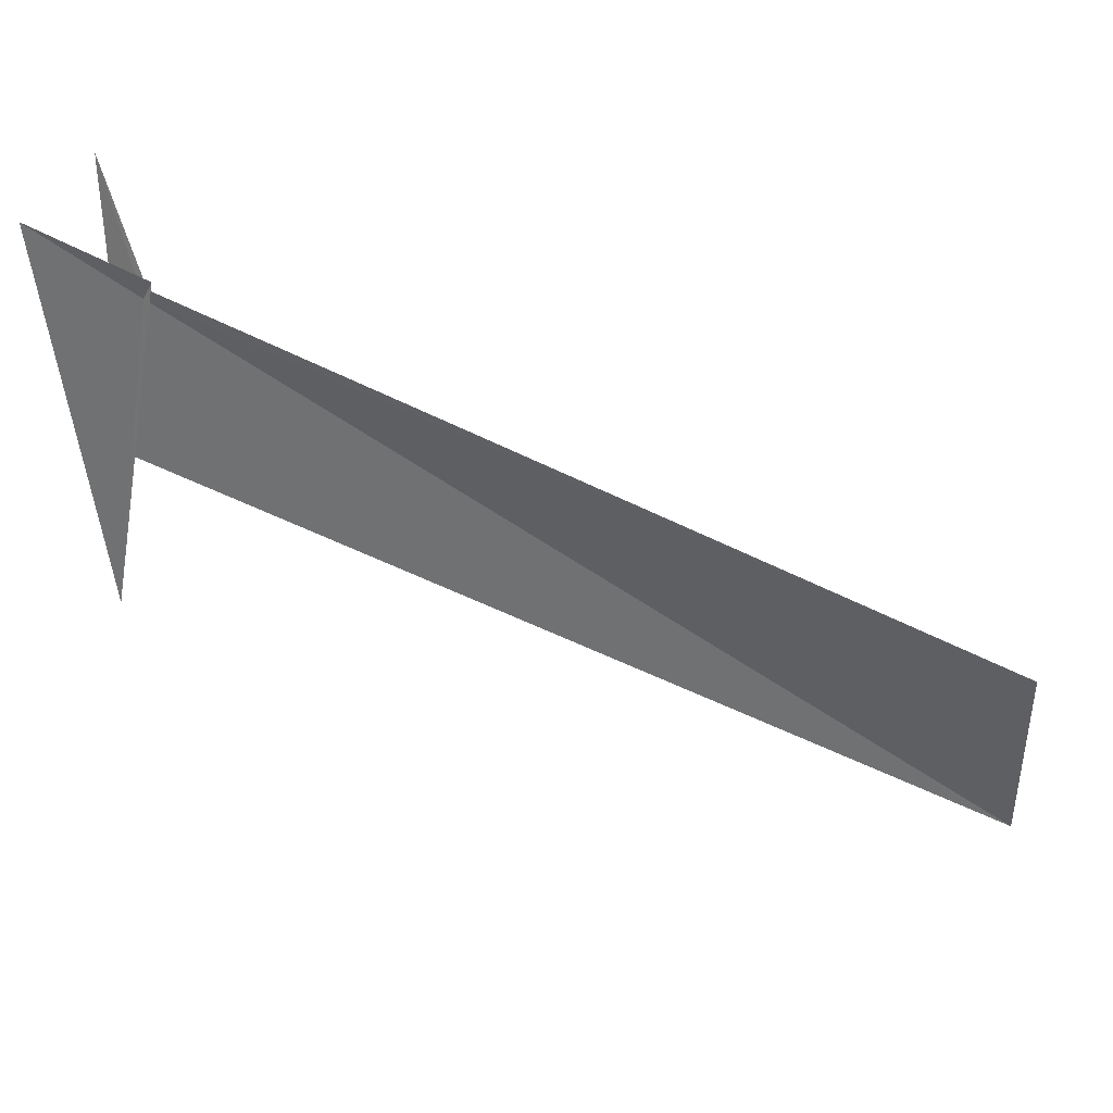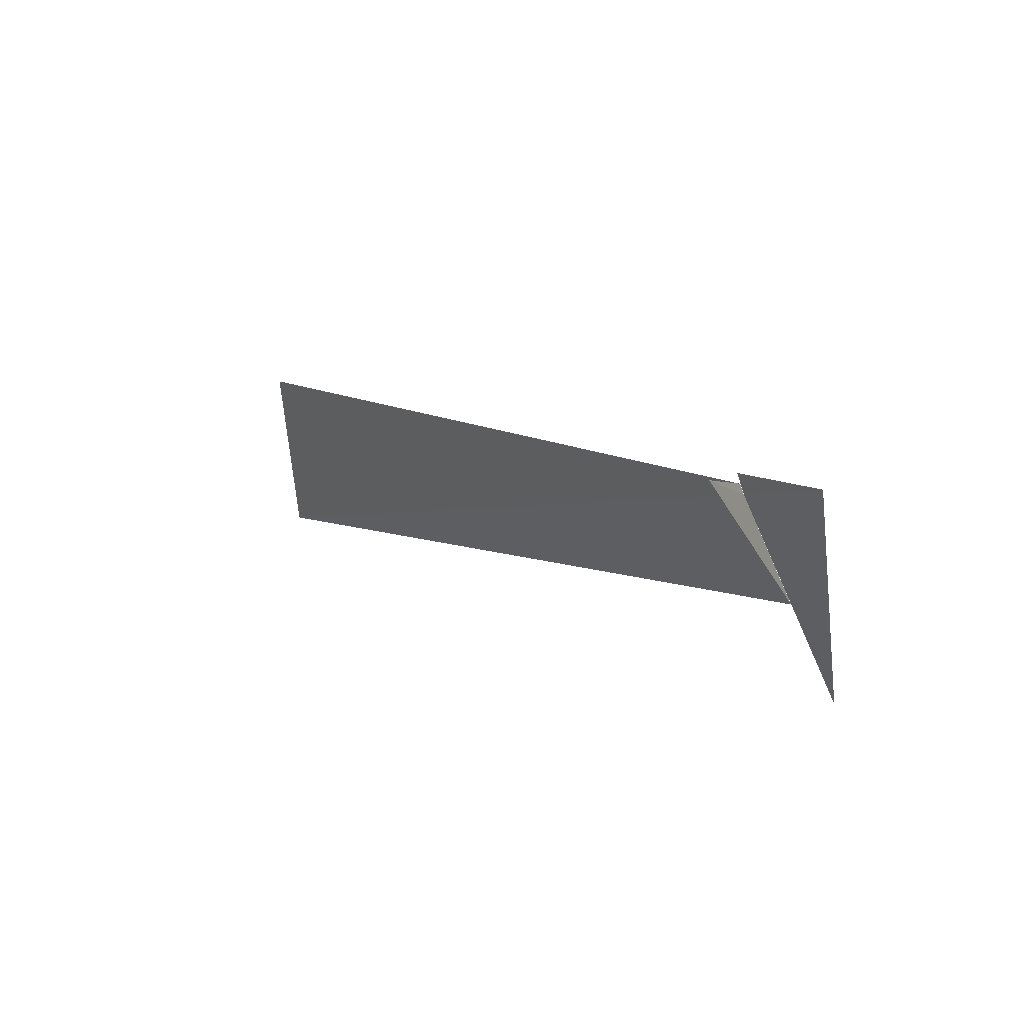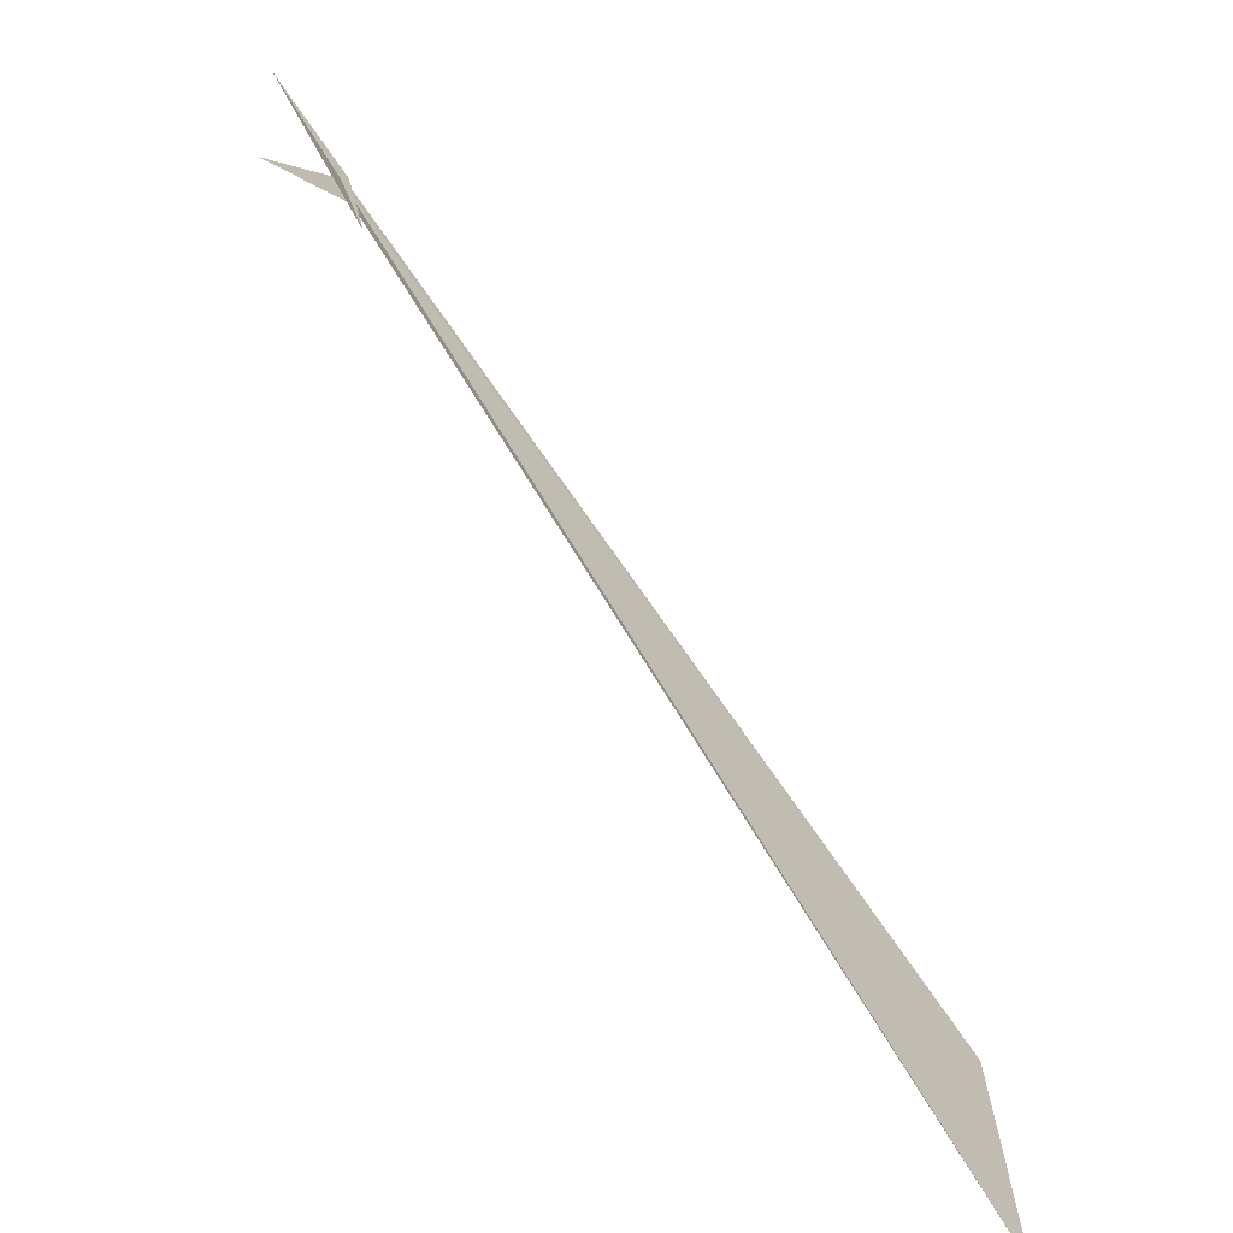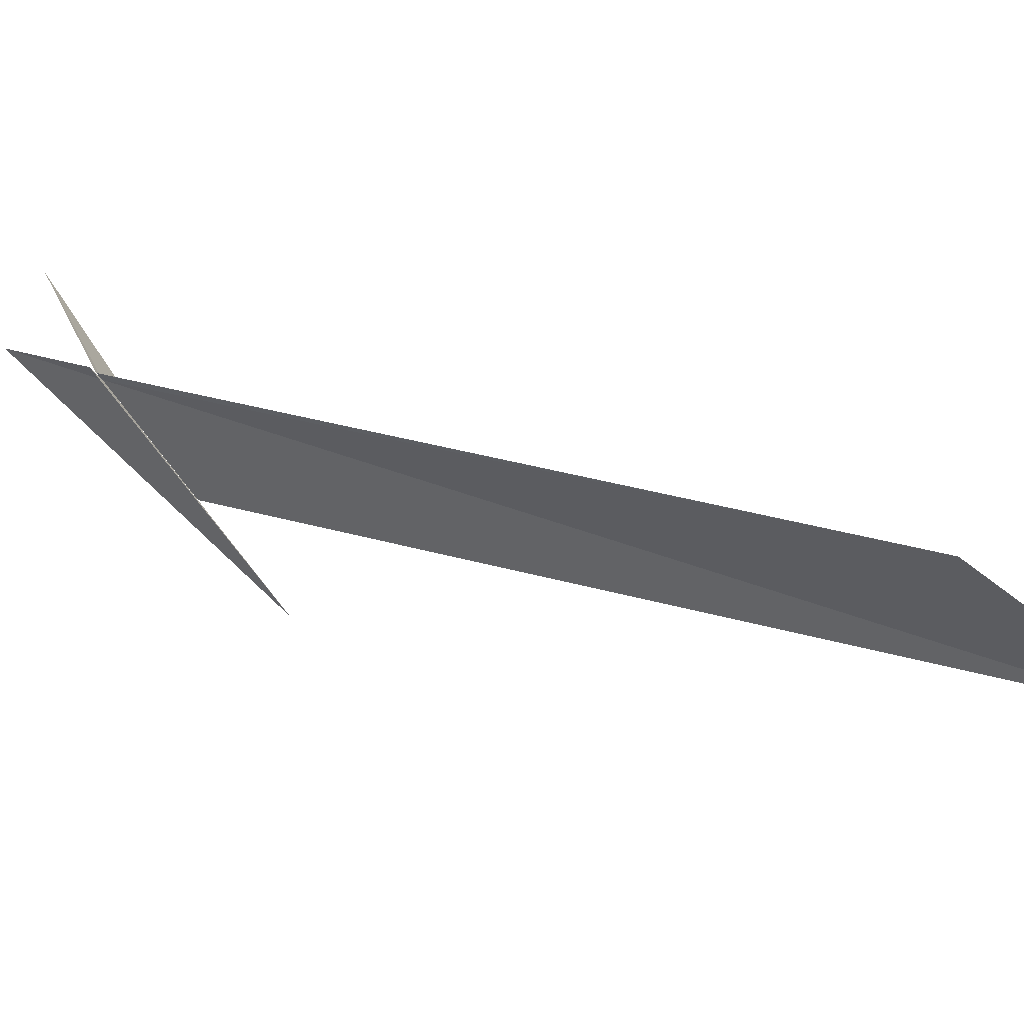
<metadata>
{"format":"obj","ext":"obj","renderer":"f3d","projection":"perspective","resolution":1024,"background":"white","views":[{"elev":51.9,"azim":-38.4,"up":"+Z"},{"elev":45.1,"azim":-167.0,"up":"+Z"},{"elev":-55.9,"azim":-89.6,"up":"+Z"},{"elev":-54.7,"azim":52.5,"up":"+Y"}]}
</metadata>
<code>
v 4.19 48.44 -35.73
v 4.202 48.44 -35.7
v 5.914 46.87 -37.1
v 5.902 46.83 -37.78
v 4.212 48.43 -35.68
v 3.998 48.63 -35.5
v 3.912 48.31 -36.57
v 4.248 48.69 -35.47
v 4.052 48.38 -36.15
f 1 2 3
f 1 3 4
f 1 5 6
f 1 6 7
f 1 7 5
f 1 8 2
f 1 9 8
f 1 4 9

</code>
